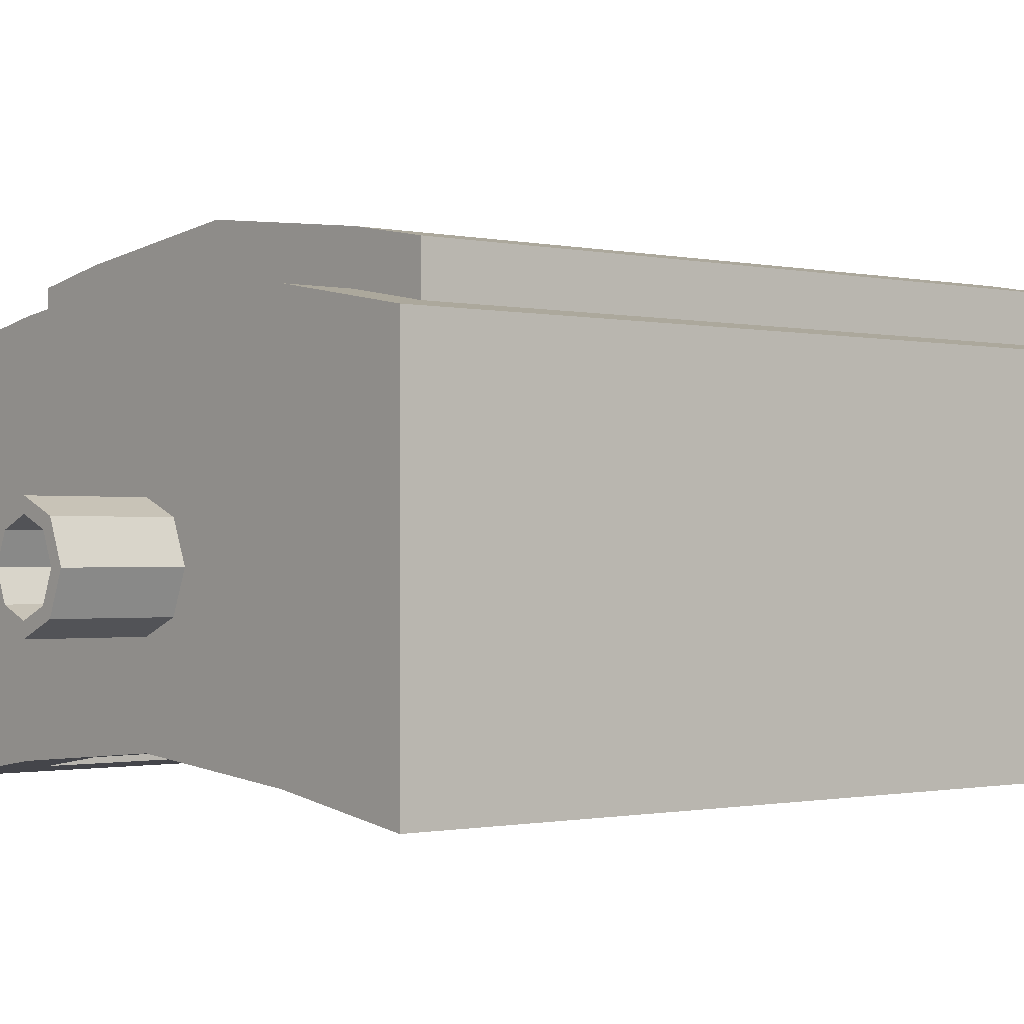
<metadata>
{"format":"obj","ext":"obj","renderer":"f3d","projection":"perspective","resolution":1024,"background":"white","views":[{"elev":-0.9,"azim":-129.9,"up":"+Z"}]}
</metadata>
<code>
o Cylinder
v -0.2905 0.3636 -0.2066
v -0.2905 -0.4103 -0.2066
v -0.4038 0.3636 0.06703
v -0.4038 -0.4103 0.06703
v -0.2905 0.3636 0.3406
v -0.2905 -0.4103 0.3406
v -0.01689 0.3636 0.454
v -0.01689 -0.4103 0.454
v 0.2567 0.3636 0.3406
v 0.2567 -0.4103 0.3406
v 0.37 0.3636 0.06703
v 0.37 -0.4103 0.06703
v 0.2567 0.3636 -0.2066
v 0.2567 -0.4103 -0.2066
v -0.01689 0.3636 -0.3199
v -0.01689 -0.4103 -0.3199
v -0.01689 0.3636 -0.2198
v -0.2197 0.3636 -0.1358
v -0.3037 0.3636 0.06703
v -0.2197 0.3636 0.2698
v -0.01689 0.3636 0.3538
v 0.1859 0.3636 0.2698
v 0.2699 0.3636 0.06703
v 0.1859 0.3636 -0.1358
v -0.01689 -0.2128 -0.2198
v -0.2197 -0.2128 -0.1358
v -0.3037 -0.2128 0.06703
v -0.2197 -0.2128 0.2698
v -0.01689 -0.2128 0.3538
v 0.1859 -0.2128 0.2698
v 0.2699 -0.2128 0.06703
v 0.1859 -0.2128 -0.1358
v -0.01689 -0.2128 0.06703
v -1.32 -0.4103 0.06703
v -1.32 -0.4103 -1.082
v -0.01689 -0.4103 -0.9658
v 1.286 -0.4103 0.06703
v 1.286 -0.4103 1.545
v -0.01689 -0.4103 1.7
v -1.32 -0.4103 1.545
v 1.286 -0.4103 -1.082
v -1.32 -6.471 0.06703
v -1.32 -6.471 -1.082
v -0.01689 -6.471 -0.9658
v 1.286 -6.471 0.06703
v 1.286 -6.471 1.545
v -0.01689 -6.471 1.7
v -1.32 -6.471 1.545
v 1.286 -6.471 -1.082
v -0.01689 -6.471 0.06703
v 2.286 -0.4103 0.06703
v 2.286 -0.4103 1.37
v 2.286 -0.4103 -1.236
v 2.286 -6.471 0.06703
v 2.286 -6.471 1.37
v 2.286 -6.471 -1.236
v -2.32 -0.4103 0.06703
v -2.32 -0.4103 -1.236
v -2.32 -0.4103 1.37
v -2.32 -6.471 0.06703
v -2.32 -6.471 -1.236
v -2.32 -6.471 1.37
v 1.286 -0.8709 -1.082
v -0.01689 -0.8709 -0.9658
v -1.32 -0.8709 1.545
v -0.01689 -0.8709 1.7
v -1.32 -0.8709 -1.082
v 1.286 -0.8709 1.545
v 2.286 -0.8709 0.06703
v 2.286 -0.8709 -1.236
v 2.286 -0.8709 1.37
v -2.32 -0.8709 1.37
v -2.32 -0.8709 -1.236
v -2.32 -0.8709 0.06703
v 1.839 -0.4103 0.06703
v 1.839 -0.4103 -1.167
v 1.839 -6.471 0.06703
v 1.839 -6.471 1.448
v 1.839 -6.471 -1.167
v 1.839 -0.4103 1.448
v 1.839 -0.8709 1.448
v 1.839 -0.8709 -1.167
v -1.32 -6.029 1.545
v 2.286 -6.029 0.06703
v -2.32 -6.029 1.37
v -2.32 -6.029 0.06703
v 1.286 -6.029 -1.082
v -0.01689 -6.029 -0.9658
v -0.01689 -6.029 1.7
v -1.32 -6.029 -1.082
v 1.286 -6.029 1.545
v 2.286 -6.029 -1.236
v 2.286 -6.029 1.37
v -2.32 -6.029 -1.236
v 1.839 -6.029 -1.167
v 1.839 -6.029 1.448
v -1.895 -6.471 -1.17
v -1.895 -0.4103 -1.17
v -1.895 -0.4103 1.444
v -1.895 -6.471 1.444
v -1.895 -6.471 0.06703
v -1.895 -0.4103 0.06703
v -1.895 -0.8709 -1.17
v -1.895 -0.8709 1.444
v -1.895 -6.029 1.444
v -1.895 -6.029 -1.17
v -0.01689 -6.029 2.033
v -0.01689 -0.8709 2.033
v 1.286 -6.029 1.879
v 1.286 -0.8709 1.879
v -1.32 -0.8709 1.879
v 1.839 -0.8709 1.782
v 1.839 -6.029 1.782
v -1.32 -6.029 1.879
v -1.895 -0.8709 1.778
v -1.895 -6.029 1.778
v 1.286 -6.029 -0.7814
v 1.286 -0.8709 -0.7814
v -0.01689 -6.029 -0.6656
v -0.01689 -0.8709 -0.6656
v -1.32 -6.029 -0.7814
v -1.32 -0.8709 -0.7814
v 1.839 -0.8709 -0.8667
v 1.839 -6.029 -0.8667
v -1.895 -0.8709 -0.8701
v -1.895 -6.029 -0.8701
v -0.4993 -0.4103 0.06703
v -0.3977 -0.4103 0.4662
v 0.4655 -0.4103 0.06703
v 0.364 -0.4103 -0.2977
v -0.01689 -0.4103 0.5838
v -0.01689 -0.4103 -0.3872
v -0.3977 -0.4103 -0.2977
v 0.364 -0.4103 0.4662
v -0.4038 0.2454 0.06703
v 0.37 0.2454 0.06703
v -0.01689 0.2454 0.454
v -0.2905 0.2454 0.3406
v -0.2905 0.2454 -0.2066
v 0.2567 0.2454 -0.2066
v -0.01689 0.2454 -0.3199
v 0.2567 0.2454 0.3406
v 1.286 -0.5556 -1.082
v -0.01689 -0.5556 -0.9658
v -0.01689 -0.5556 1.7
v -1.32 -0.5556 -1.082
v 1.286 -0.5556 1.545
v 2.286 -0.5556 -1.236
v 2.286 -0.5556 1.37
v -2.32 -0.5556 -1.236
v -1.32 -0.5556 1.545
v 2.286 -0.5556 0.06703
v -2.32 -0.5556 1.37
v -2.32 -0.5556 0.06703
v 1.839 -0.5556 1.448
v 1.839 -0.5556 -1.167
v -1.895 -0.5556 -1.17
v -1.895 -0.5556 1.444
v 2.286 -5.194 -1.236
v 2.286 -5.194 1.37
v -2.32 -5.194 -1.236
v 1.839 -5.194 1.448
v 2.286 -5.194 0.06703
v -2.32 -5.194 1.37
v -2.32 -5.194 0.06703
v 1.839 -5.194 -1.167
v -1.895 -5.194 -1.17
v -1.895 -5.194 1.444
v -0.01689 -5.194 2.033
v 1.286 -5.194 1.879
v 1.839 -5.194 1.782
v -1.32 -5.194 1.879
v -1.895 -5.194 1.778
v 1.286 -5.194 -0.7814
v -0.01689 -5.194 -0.6656
v -1.32 -5.194 -0.7814
v 1.839 -5.194 -0.8667
v -1.895 -5.194 -0.8701
v 2.286 -1.7 -1.236
v 2.286 -1.7 1.37
v -2.32 -1.7 -1.236
v 1.839 -1.7 1.448
v -1.895 -1.7 -1.17
v -0.01689 -1.7 2.033
v 1.286 -1.7 1.879
v 1.839 -1.7 1.782
v 1.286 -1.7 -0.7814
v -0.01689 -1.7 -0.6656
v -1.32 -1.7 -0.7814
v -1.895 -1.7 -0.8701
v 2.286 -1.7 0.06703
v -2.32 -1.7 1.37
v -2.32 -1.7 0.06703
v 1.839 -1.7 -1.167
v -1.895 -1.7 1.444
v -1.32 -1.7 1.879
v -1.895 -1.7 1.778
v 1.839 -1.7 -0.8667
v -1.634 -0.4103 -1.13
v -1.634 -6.471 1.49
v -1.634 -6.471 -1.13
v -1.634 -0.4103 1.49
v -1.634 -6.471 0.06703
v -1.634 -0.4103 0.06703
v -1.634 -0.8709 -1.13
v -1.634 -0.8709 1.49
v -1.634 -6.029 1.49
v -1.634 -6.029 -1.13
v -1.634 -0.8709 1.824
v -1.634 -6.029 1.824
v -1.634 -0.8709 -0.83
v -1.634 -6.029 -0.83
v -1.634 -0.5556 1.49
v -1.634 -0.5556 -1.13
v -1.634 -5.194 -0.83
v -1.634 -5.194 1.824
v -1.634 -1.7 -0.83
v -1.634 -1.7 1.824
v 1.631 -0.4103 -1.135
v 1.631 -6.471 1.485
v 1.631 -6.471 -1.135
v 1.631 -0.4103 1.485
v 1.631 -0.4103 0.06703
v 1.631 -6.471 0.06703
v 1.631 -0.8709 1.485
v 1.631 -0.8709 -1.135
v 1.631 -6.029 1.485
v 1.631 -6.029 -1.135
v 1.631 -0.8709 1.818
v 1.631 -6.029 1.818
v 1.631 -0.8709 -0.8346
v 1.631 -6.029 -0.8346
v 1.631 -0.5556 -1.135
v 1.631 -0.5556 1.485
v 1.631 -5.194 -0.8346
v 1.631 -5.194 1.818
v 1.631 -1.7 1.818
v 1.631 -1.7 -0.8346
v -2.165 -6.471 -1.212
v -2.165 -0.4103 1.397
v -2.165 -6.471 0.06703
v -2.165 -0.4103 0.06703
v -2.165 -0.8709 -1.212
v -2.165 -0.8709 1.397
v -2.165 -6.029 1.397
v -2.165 -6.029 -1.212
v -2.165 -0.4103 -1.212
v -2.165 -6.471 1.397
v -2.165 -0.5556 -1.212
v -2.165 -0.5556 1.397
v -2.165 -5.194 -1.212
v -2.165 -5.194 1.397
v -2.165 -1.7 -1.212
v -2.165 -1.7 1.397
v 2.137 -0.4103 0.06703
v 2.137 -6.471 0.06703
v 2.137 -0.8709 1.396
v 2.137 -0.8709 -1.213
v 2.137 -0.4103 -1.213
v 2.137 -6.471 1.396
v 2.137 -6.471 -1.213
v 2.137 -0.4103 1.396
v 2.137 -6.029 -1.213
v 2.137 -6.029 1.396
v 2.137 -0.5556 1.396
v 2.137 -0.5556 -1.213
v 2.137 -5.194 1.396
v 2.137 -5.194 -1.213
v 2.137 -1.7 1.396
v 2.137 -1.7 -1.213
v -1.32 -6.323 1.545
v 2.286 -6.323 0.06703
v -2.32 -6.323 1.37
v -2.32 -6.323 0.06703
v 1.839 -6.323 -1.167
v 1.286 -6.323 -1.082
v -0.01689 -6.323 -0.9658
v -0.01689 -6.323 1.7
v -1.32 -6.323 -1.082
v 1.286 -6.323 1.545
v 2.286 -6.323 -1.236
v 2.286 -6.323 1.37
v -2.32 -6.323 -1.236
v 1.839 -6.323 1.448
v -1.895 -6.323 1.444
v -1.895 -6.323 -1.17
v -1.634 -6.323 -1.13
v -1.634 -6.323 1.49
v 1.631 -6.323 -1.135
v 1.631 -6.323 1.485
v -2.165 -6.323 1.397
v -2.165 -6.323 -1.212
v 2.137 -6.323 -1.213
v 2.137 -6.323 1.396
v 2.286 -1.198 -1.236
v 2.286 -1.198 1.37
v -2.32 -1.198 -1.236
v 1.839 -1.198 1.448
v -1.895 -1.198 -1.17
v -0.01689 -1.198 2.033
v 1.286 -1.198 1.879
v 1.839 -1.198 1.782
v 1.286 -1.198 -0.7814
v -0.01689 -1.198 -0.6656
v -1.32 -1.198 -0.7814
v -1.895 -1.198 -0.8701
v 2.286 -1.198 0.06703
v -2.32 -1.198 1.37
v -2.32 -1.198 0.06703
v 1.839 -1.198 -1.167
v -1.895 -1.198 1.444
v -1.32 -1.198 1.879
v -1.895 -1.198 1.778
v 1.839 -1.198 -0.8667
v -1.634 -1.198 -0.83
v -1.634 -1.198 1.824
v 1.631 -1.198 1.818
v 1.631 -1.198 -0.8346
v -2.165 -1.198 -1.212
v -2.165 -1.198 1.397
v 2.137 -1.198 1.396
v 2.137 -1.198 -1.213
v 2.286 -5.765 0.06703
v -2.32 -5.765 1.37
v -2.32 -5.765 0.06703
v 1.839 -5.765 -1.167
v -1.895 -5.765 1.444
v -1.32 -5.765 1.879
v -1.895 -5.765 1.778
v 1.839 -5.765 -0.8667
v 2.286 -5.765 -1.236
v 2.286 -5.765 1.37
v -2.32 -5.765 -1.236
v 1.839 -5.765 1.448
v -1.895 -5.765 -1.17
v -0.01689 -5.765 2.033
v 1.286 -5.765 1.879
v 1.839 -5.765 1.782
v 1.286 -5.765 -0.7814
v -0.01689 -5.765 -0.6656
v -1.32 -5.765 -0.7814
v -1.895 -5.765 -0.8701
v -1.634 -5.765 1.824
v -1.634 -5.765 -0.83
v 1.631 -5.765 -0.8346
v 1.631 -5.765 1.818
v -2.165 -5.765 1.397
v -2.165 -5.765 -1.212
v 2.137 -5.765 -1.213
v 2.137 -5.765 1.396
v 1.286 -6.081 -1.082
v -0.01689 -6.081 -0.9658
v -0.01689 -6.081 1.7
v -1.32 -6.081 -1.082
v 1.286 -6.081 1.545
v 2.286 -6.081 -1.236
v 2.286 -6.081 1.37
v -2.32 -6.081 -1.236
v 1.839 -6.081 1.448
v -1.895 -6.081 -1.17
v -1.634 -6.081 -1.13
v 1.631 -6.081 1.485
v -2.165 -6.081 -1.212
v 2.137 -6.081 1.396
v -1.32 -6.081 1.545
v 2.286 -6.081 0.06703
v -2.32 -6.081 1.37
v -2.32 -6.081 0.06703
v 1.839 -6.081 -1.167
v -1.895 -6.081 1.444
v -1.634 -6.081 1.49
v 1.631 -6.081 -1.135
v -2.165 -6.081 1.397
v 2.137 -6.081 -1.213
v 0.1997 0.3636 0.2837
v -0.01689 0.3636 0.3734
v -0.3233 0.3636 0.06703
v -0.2335 0.3636 -0.1496
v 0.2895 0.3636 0.06703
v -0.2335 0.3636 0.2837
v 0.1997 0.3636 -0.1496
v -0.01689 0.3636 -0.2393
v -0.01689 0.3636 0.4245
v -0.2697 0.3636 -0.1858
v -0.2697 0.3636 0.3198
v -0.01689 0.3636 -0.2905
v 0.2359 0.3636 0.3198
v -0.3744 0.3636 0.06703
v 0.3406 0.3636 0.06703
v 0.2359 0.3636 -0.1858
v -0.3355 -0.4103 0.3934
v 0.3018 -0.4103 -0.2449
v -0.01689 -0.4103 0.5085
v -0.01689 -0.4103 -0.3482
v 0.3018 -0.4103 0.3934
v -0.4439 -0.4103 0.06703
v 0.4101 -0.4103 0.06703
v -0.3355 -0.4103 -0.2449
v -1.944 -0.4103 -1.178
v -1.944 -6.471 1.436
v -1.944 -6.471 -1.178
v -1.944 -0.4103 1.436
v -1.944 -6.471 0.06703
v -1.944 -0.4103 0.06703
v -1.944 -0.8709 -1.178
v -1.944 -0.8709 1.436
v -1.944 -6.029 1.436
v -1.944 -6.029 -1.178
v -1.944 -0.5556 -1.178
v -1.944 -0.5556 1.436
v -1.944 -5.194 -1.178
v -1.944 -5.194 1.436
v -1.944 -1.7 -1.178
v -1.944 -1.7 1.436
v -1.944 -6.323 -1.178
v -1.944 -6.323 1.436
v -1.944 -1.198 1.436
v -1.944 -1.198 -1.178
v -1.944 -5.765 -1.178
v -1.944 -5.765 1.436
v -1.944 -6.081 -1.178
v -1.944 -6.081 1.436
v -1.32 -0.8089 1.545
v 2.286 -0.8089 0.06703
v -2.32 -0.8089 1.37
v -2.32 -0.8089 0.06703
v 1.839 -0.8089 -1.167
v -1.895 -0.8089 1.444
v 1.286 -0.8089 -1.082
v -0.01689 -0.8089 -0.9658
v -0.01689 -0.8089 1.7
v -1.32 -0.8089 -1.082
v 1.286 -0.8089 1.545
v 2.286 -0.8089 -1.236
v 2.286 -0.8089 1.37
v -2.32 -0.8089 -1.236
v 1.839 -0.8089 1.448
v -1.895 -0.8089 -1.17
v -1.634 -0.8089 1.49
v -1.634 -0.8089 -1.13
v 1.631 -0.8089 -1.135
v 1.631 -0.8089 1.485
v -2.165 -0.8089 1.397
v -2.165 -0.8089 -1.212
v 2.137 -0.8089 -1.213
v 2.137 -0.8089 1.396
v -1.944 -0.8089 -1.178
v -1.944 -0.8089 1.436
v 1.892 -0.4103 -1.175
v 1.892 -6.471 1.439
v 1.892 -6.471 -1.175
v 1.892 -0.4103 1.439
v 1.892 -0.4103 0.06703
v 1.892 -6.471 0.06703
v 1.892 -0.8709 1.439
v 1.892 -0.8709 -1.175
v 1.892 -6.029 -1.175
v 1.892 -6.029 1.439
v 1.892 -0.5556 1.439
v 1.892 -0.5556 -1.175
v 1.892 -5.194 1.439
v 1.892 -5.194 -1.175
v 1.892 -1.7 1.439
v 1.892 -1.7 -1.175
v 1.892 -6.323 1.439
v 1.892 -6.323 -1.175
v 1.892 -1.198 -1.175
v 1.892 -1.198 1.439
v 1.892 -5.765 1.439
v 1.892 -5.765 -1.175
v 1.892 -6.081 1.439
v 1.892 -6.081 -1.175
v 1.892 -0.8089 1.439
v 1.892 -0.8089 -1.175
f 128 127 34 40
f 139 1 15 141
f 376 375 22 21
f 135 3 1 139
f 138 5 3 135
f 142 9 7 137
f 137 7 5 138
f 140 13 11 136
f 136 11 9 142
f 141 15 13 140
f 23 24 32 31
f 378 377 19 18
f 375 379 23 22
f 380 376 21 20
f 377 380 20 19
f 379 381 24 23
f 382 378 18 17
f 381 382 17 24
f 33 28 29 30
f 19 20 28 27
f 20 21 29 28
f 17 18 26 25
f 21 22 30 29
f 24 17 25 32
f 22 23 31 30
f 18 19 27 26
f 26 27 28 33
f 32 33 30 31
f 25 26 33 32
f 260 256 54 55
f 130 129 37 41
f 131 128 40 39
f 132 130 41 36
f 127 133 35 34
f 134 131 39 38
f 129 134 38 37
f 133 132 36 35
f 50 45 46 47
f 277 276 49 44
f 278 271 48 47
f 279 277 44 43
f 280 278 47 46
f 250 240 59 153
f 259 255 51 53
f 292 239 61 283
f 42 50 47 48
f 44 49 45 50
f 43 44 50 42
f 281 272 54 56
f 272 282 55 54
f 266 259 53 148
f 256 261 56 54
f 294 260 55 282
f 255 262 52 51
f 273 274 60 62
f 274 283 61 60
f 239 241 60 61
f 240 242 57 59
f 242 247 58 57
f 241 248 62 60
f 426 436 73 74
f 425 426 74 72
f 446 257 71 435
f 322 258 70 295
f 424 435 71 69
f 434 424 69 70
f 444 243 73 436
f 320 244 72 308
f 433 431 66 68
f 432 430 64 67
f 431 423 65 66
f 430 429 63 64
f 208 106 126 212
f 442 225 81 437
f 223 222 80 75
f 290 220 78 284
f 224 221 79 77
f 233 219 76 156
f 219 223 75 76
f 220 224 77 78
f 66 65 111 108
f 372 228 95 369
f 373 245 85 367
f 374 263 92 356
f 325 333 94 86
f 324 325 86 85
f 350 264 93 332
f 323 332 93 84
f 331 323 84 92
f 348 246 94 333
f 83 89 107 114
f 326 95 124 330
f 207 83 114 210
f 228 87 117 232
f 67 64 120 122
f 371 207 105 370
f 298 81 112 302
f 440 205 103 438
f 203 200 100 101
f 204 199 98 102
f 202 204 102 99
f 201 203 101 97
f 287 201 97 286
f 213 202 99 158
f 346 230 113 338
f 337 336 107 109
f 336 328 114 107
f 316 209 115 313
f 327 105 116 329
f 225 68 110 229
f 89 91 109 107
f 227 96 113 230
f 68 66 108 110
f 206 104 115 209
f 318 231 123 314
f 341 340 119 121
f 340 339 117 119
f 344 212 126 342
f 87 88 119 117
f 205 67 122 211
f 64 63 118 120
f 299 103 125 306
f 88 90 121 119
f 226 82 123 231
f 398 394 132 133
f 397 395 134 129
f 395 393 131 134
f 396 398 133 127
f 394 392 130 132
f 393 391 128 131
f 392 397 129 130
f 391 396 127 128
f 16 141 140 14
f 12 136 142 10
f 14 140 136 12
f 8 137 138 6
f 10 142 137 8
f 6 138 135 4
f 4 135 139 2
f 2 139 141 16
f 439 213 158 428
f 199 214 157 98
f 441 233 156 427
f 222 234 155 80
f 36 41 143 144
f 39 40 151 145
f 35 36 144 146
f 38 39 145 147
f 247 249 150 58
f 53 51 152 148
f 51 52 149 152
f 262 265 149 52
f 59 57 154 153
f 57 58 150 154
f 445 266 148 434
f 443 250 153 425
f 335 167 178 342
f 217 215 178 190
f 188 187 174 175
f 189 188 175 176
f 345 235 177 330
f 195 168 173 197
f 343 216 173 329
f 184 196 172 169
f 185 184 169 170
f 237 236 171 186
f 334 162 171 338
f 194 166 177 198
f 253 251 161 181
f 179 191 163 159
f 191 180 160 163
f 269 267 160 180
f 192 193 165 164
f 193 181 161 165
f 347 252 164 324
f 349 268 159 331
f 309 297 181 193
f 308 309 193 192
f 321 269 180 296
f 307 296 180 191
f 295 307 191 179
f 319 253 181 297
f 310 194 198 314
f 317 237 186 302
f 301 300 184 185
f 300 312 196 184
f 311 195 197 313
f 305 304 188 189
f 304 303 187 188
f 315 217 190 306
f 167 183 190 178
f 235 238 198 177
f 216 218 197 173
f 162 182 186 171
f 252 254 192 164
f 268 270 179 159
f 172 196 218 216
f 305 189 217 315
f 328 172 216 343
f 189 176 215 217
f 35 146 214 199
f 423 151 213 439
f 103 205 211 125
f 341 121 212 344
f 65 206 209 111
f 312 111 209 316
f 151 40 202 213
f 279 43 201 287
f 43 42 203 201
f 40 34 204 202
f 34 35 199 204
f 42 48 200 203
f 432 67 205 440
f 365 83 207 371
f 105 207 210 116
f 90 208 212 121
f 174 187 238 235
f 301 185 237 317
f 185 170 236 237
f 339 174 235 345
f 38 147 234 222
f 429 143 233 441
f 63 226 231 118
f 303 118 231 318
f 91 227 230 109
f 81 225 229 112
f 337 109 230 346
f 95 228 232 124
f 351 87 228 372
f 46 45 224 220
f 41 37 223 219
f 143 41 219 233
f 45 49 221 224
f 280 46 220 290
f 37 38 222 223
f 433 68 225 442
f 412 414 254 252
f 418 413 253 319
f 420 412 252 347
f 413 411 251 253
f 448 410 250 443
f 399 409 249 247
f 419 408 246 348
f 422 407 245 373
f 417 406 244 320
f 447 405 243 444
f 403 400 248 241
f 404 399 247 242
f 402 404 242 240
f 401 403 241 239
f 415 401 239 292
f 410 402 240 250
f 462 464 270 268
f 468 463 269 321
f 470 462 268 349
f 463 461 267 269
f 474 460 266 445
f 452 459 265 262
f 469 458 264 350
f 472 457 263 374
f 467 456 258 322
f 473 455 257 446
f 453 452 262 255
f 465 450 260 294
f 454 451 261 256
f 460 449 259 266
f 449 453 255 259
f 450 454 256 260
f 471 465 294 364
f 451 466 293 261
f 421 415 292 363
f 400 416 291 248
f 355 280 290 362
f 49 276 289 221
f 48 271 288 200
f 354 279 287 361
f 361 287 286 360
f 200 288 285 100
f 261 293 281 56
f 248 291 273 62
f 221 289 275 79
f 362 290 284 359
f 368 358 283 274
f 367 368 274 273
f 364 294 282 357
f 366 357 282 272
f 356 366 272 281
f 363 292 283 358
f 355 353 278 280
f 354 352 277 279
f 353 365 271 278
f 352 351 276 277
f 464 467 322 270
f 455 468 321 257
f 414 417 320 254
f 405 418 319 243
f 187 303 318 238
f 110 301 317 229
f 196 312 316 218
f 122 305 315 211
f 211 315 306 125
f 120 118 303 304
f 122 120 304 305
f 104 311 313 115
f 108 111 312 300
f 110 108 300 301
f 229 317 302 112
f 82 310 314 123
f 243 319 297 73
f 70 69 307 295
f 69 71 296 307
f 257 321 296 71
f 72 74 309 308
f 74 73 297 309
f 183 299 306 190
f 238 318 314 198
f 218 316 313 197
f 182 298 302 186
f 254 320 308 192
f 270 322 295 179
f 461 469 350 267
f 457 470 349 263
f 411 419 348 251
f 407 420 347 245
f 170 337 346 236
f 117 339 345 232
f 176 341 344 215
f 114 328 343 210
f 263 349 331 92
f 245 347 324 85
f 96 334 338 113
f 210 343 329 116
f 232 345 330 124
f 106 335 342 126
f 215 344 342 178
f 175 174 339 340
f 176 175 340 341
f 168 327 329 173
f 169 172 328 336
f 170 169 336 337
f 236 346 338 171
f 166 326 330 177
f 251 348 333 161
f 159 163 323 331
f 163 160 332 323
f 267 350 332 160
f 164 165 325 324
f 165 161 333 325
f 88 87 351 352
f 89 83 365 353
f 90 88 352 354
f 91 89 353 355
f 246 363 358 94
f 92 84 366 356
f 84 93 357 366
f 264 364 357 93
f 85 86 368 367
f 86 94 358 368
f 227 362 359 96
f 208 361 360 106
f 90 354 361 208
f 91 355 362 227
f 408 421 363 246
f 458 471 364 264
f 466 472 374 293
f 416 422 373 291
f 276 351 372 289
f 271 365 371 288
f 288 371 370 285
f 293 374 356 281
f 291 373 367 273
f 289 372 369 275
f 390 386 382 381
f 386 384 378 382
f 389 390 381 379
f 388 385 380 377
f 385 383 376 380
f 387 389 379 375
f 384 388 377 378
f 383 387 375 376
f 7 9 387 383
f 1 3 388 384
f 9 11 389 387
f 5 7 383 385
f 3 5 385 388
f 11 13 390 389
f 15 1 384 386
f 13 15 386 390
f 6 4 396 391
f 14 12 397 392
f 8 6 391 393
f 16 14 392 394
f 4 2 398 396
f 10 8 393 395
f 12 10 395 397
f 2 16 394 398
f 285 370 422 416
f 106 360 421 408
f 105 327 420 407
f 167 335 419 411
f 103 299 418 405
f 195 311 417 414
f 100 285 416 400
f 360 286 415 421
f 158 99 402 410
f 286 97 401 415
f 97 101 403 401
f 99 102 404 402
f 102 98 399 404
f 101 100 400 403
f 438 103 405 447
f 311 104 406 417
f 370 105 407 422
f 335 106 408 419
f 98 157 409 399
f 428 158 410 448
f 183 167 411 413
f 327 168 412 420
f 299 183 413 418
f 168 195 414 412
f 104 428 448 406
f 157 438 447 409
f 459 473 446 265
f 456 474 445 258
f 409 447 444 249
f 406 448 443 244
f 147 433 442 234
f 63 429 441 226
f 146 432 440 214
f 65 423 439 206
f 244 443 425 72
f 258 445 434 70
f 226 441 427 82
f 206 439 428 104
f 214 440 438 157
f 234 442 437 155
f 144 143 429 430
f 145 151 423 431
f 146 144 430 432
f 147 145 431 433
f 249 444 436 150
f 148 152 424 434
f 152 149 435 424
f 265 446 435 149
f 153 154 426 425
f 154 150 436 426
f 82 427 474 456
f 155 437 473 459
f 275 369 472 466
f 96 359 471 458
f 95 326 470 457
f 162 334 469 461
f 81 298 468 455
f 194 310 467 464
f 79 275 466 451
f 359 284 465 471
f 78 77 454 450
f 76 75 453 449
f 156 76 449 460
f 77 79 451 454
f 284 78 450 465
f 75 80 452 453
f 437 81 455 473
f 310 82 456 467
f 369 95 457 472
f 334 96 458 469
f 80 155 459 452
f 427 156 460 474
f 182 162 461 463
f 326 166 462 470
f 298 182 463 468
f 166 194 464 462

</code>
